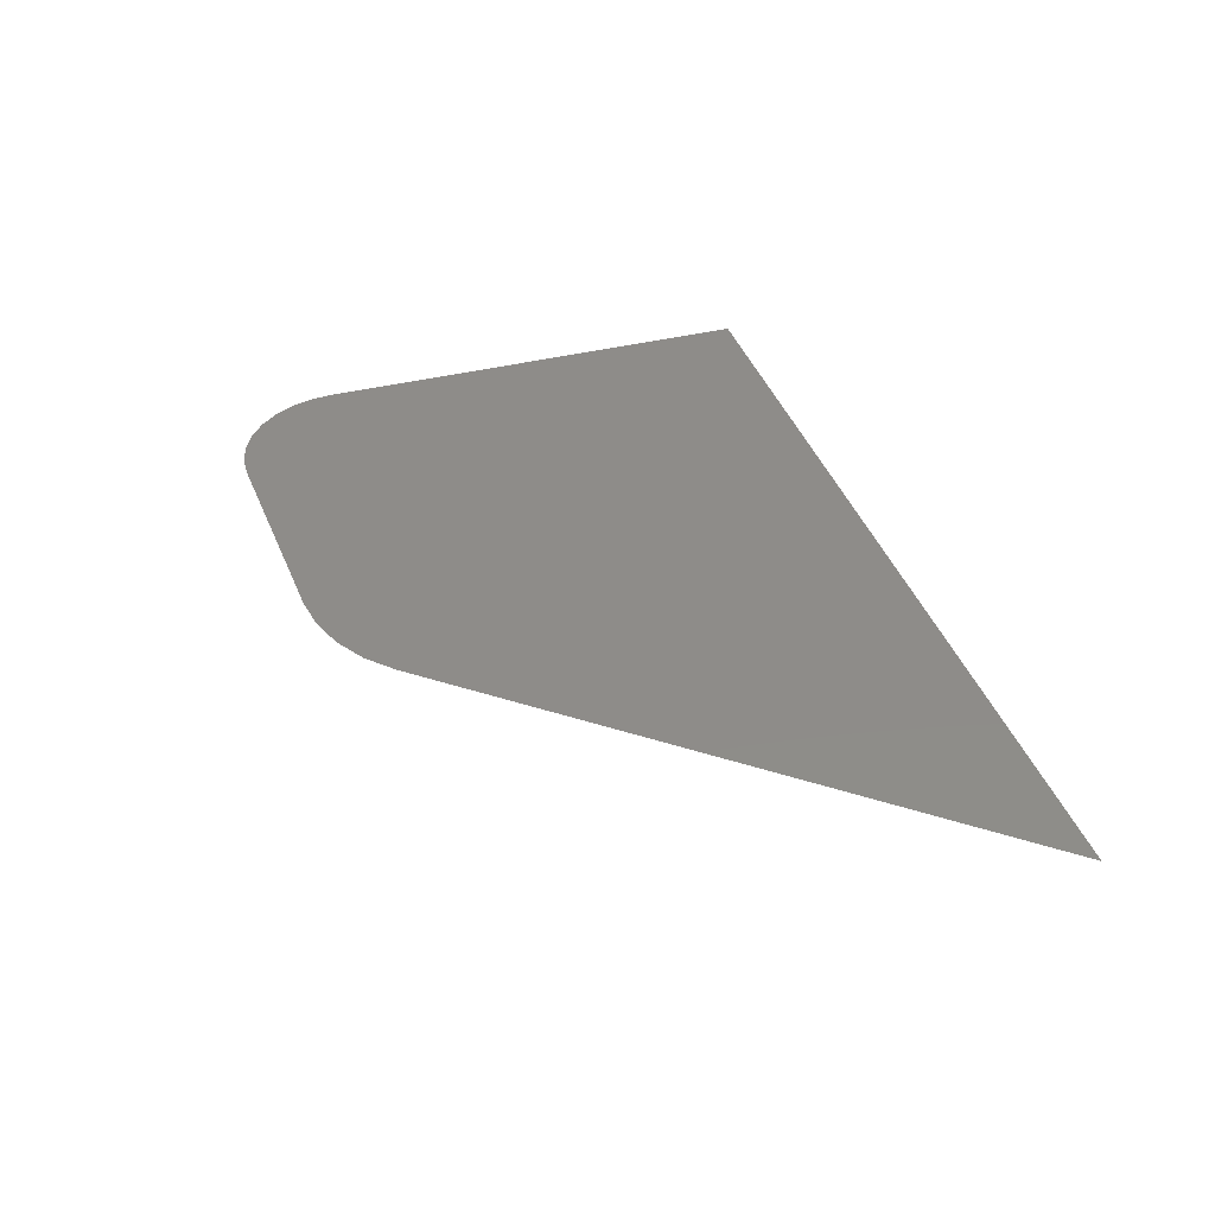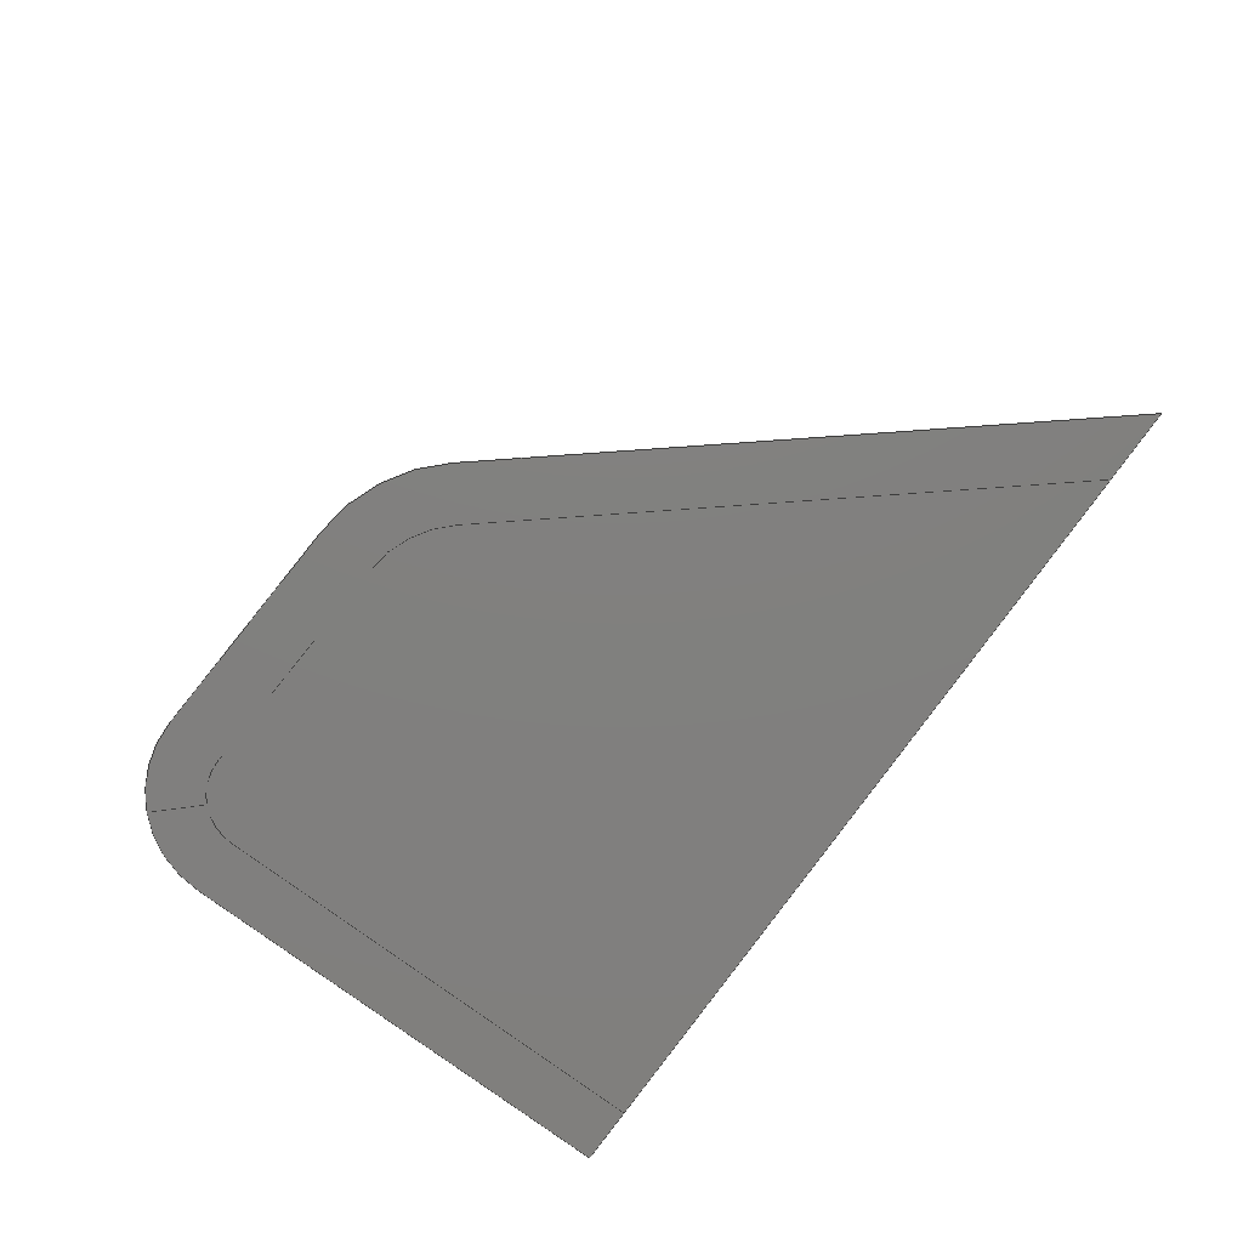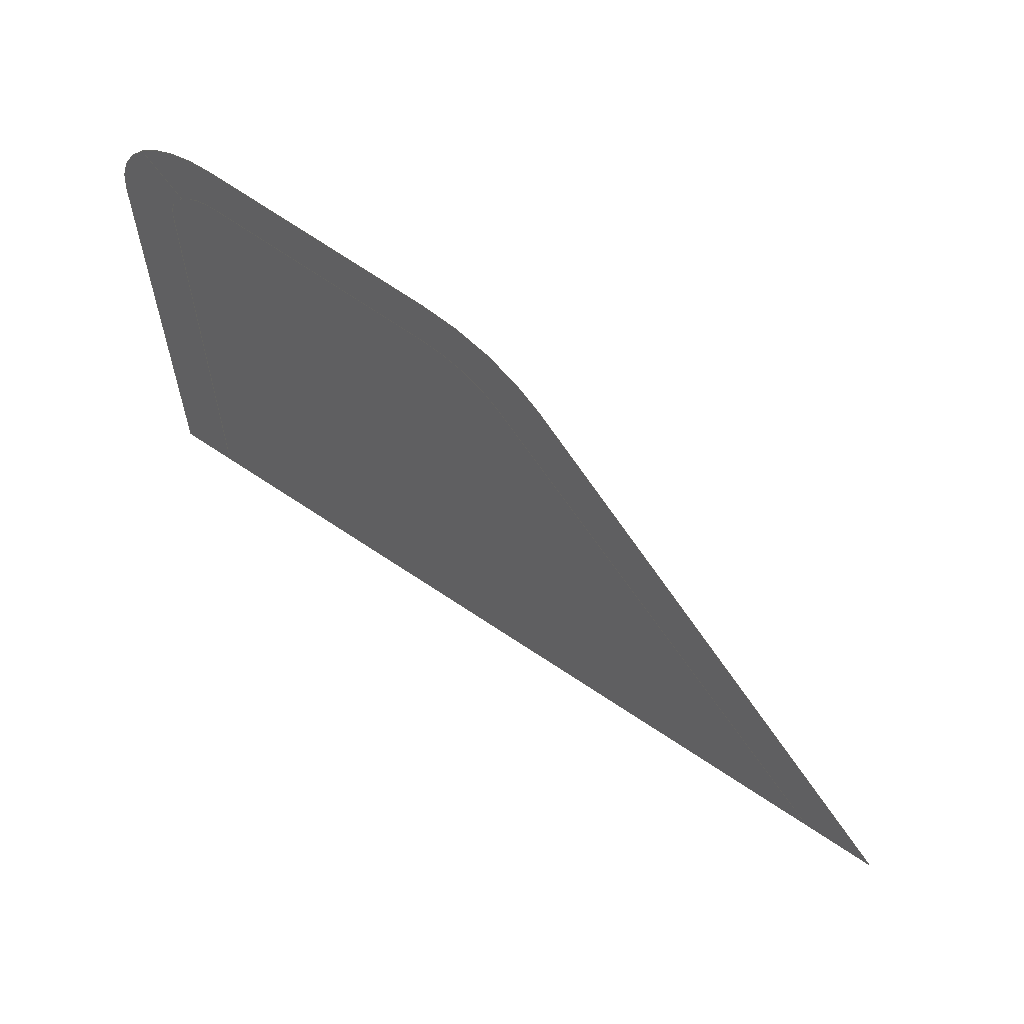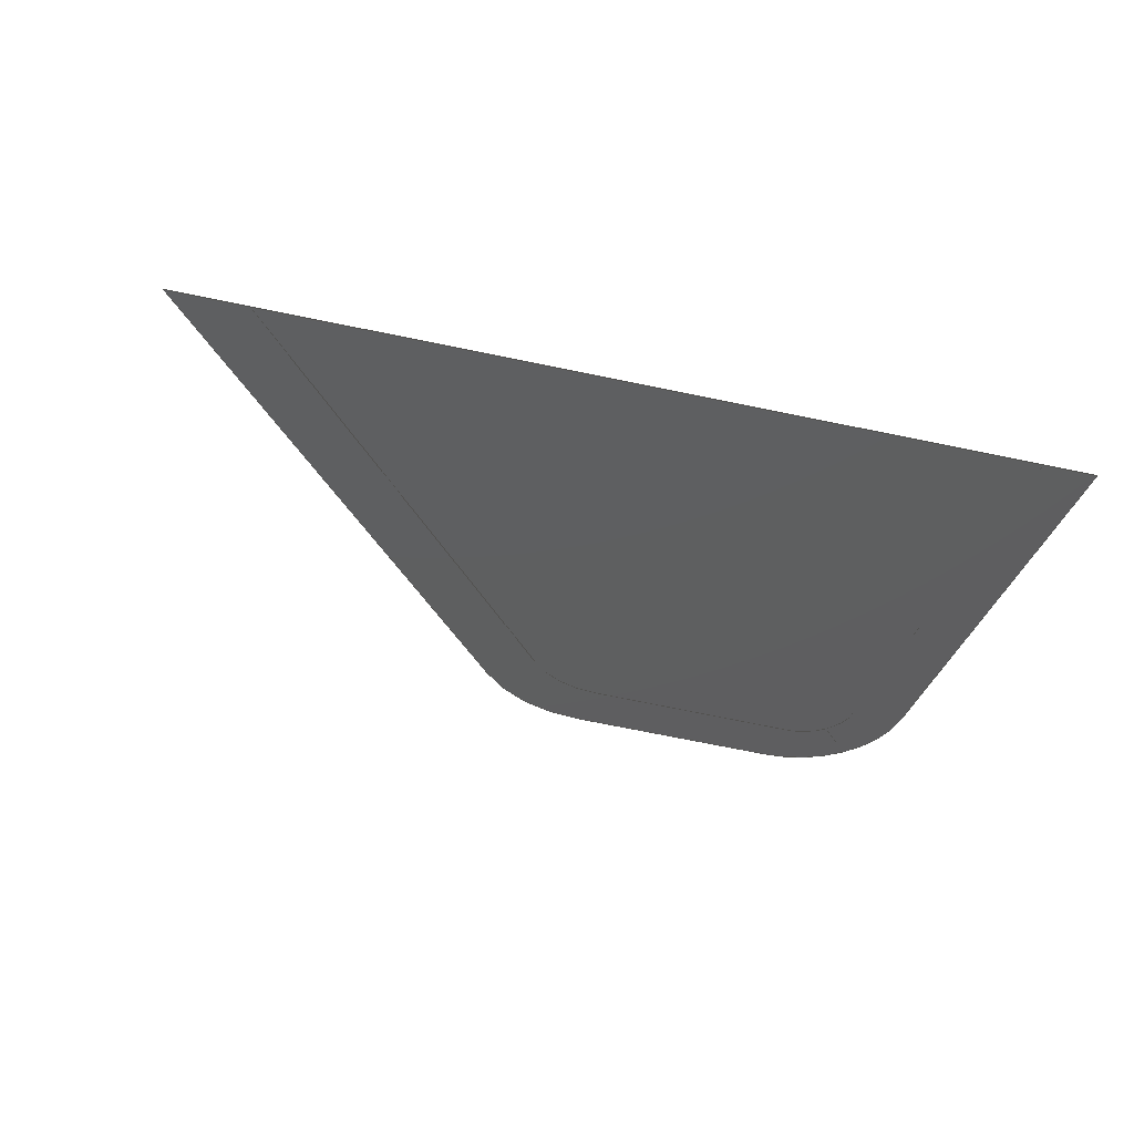
<metadata>
{"format":"step","ext":"step","renderer":"f3d","projection":"perspective","resolution":1024,"background":"white","views":[{"elev":38.2,"azim":-107.7,"up":"+Z"},{"elev":-80.0,"azim":-126.0,"up":"+Z"},{"elev":61.6,"azim":-145.0,"up":"+Y"},{"elev":-36.5,"azim":-16.5,"up":"+Z"}]}
</metadata>
<code>
ISO-10303-21;
DATA;
#1 = ORIENTED_EDGE ( 'NONE', *, *, #116, .T. ) ;
#2 = EDGE_LOOP ( 'NONE', ( #41, #42, #31, #158, #119, #155, #36 ) ) ;
#3 = VECTOR ( 'NONE', #11, 100 ) ;
#4 = ORIENTED_EDGE ( 'NONE', *, *, #172, .T. ) ;
#5 = CARTESIAN_POINT ( 'NONE',  ( 0.6794, 0.4501, 0 ) ) ;
#6 = VECTOR ( 'NONE', #118, 100 ) ;
#7 = CARTESIAN_POINT ( 'NONE',  ( 0, 0, 0 ) ) ;
#8 = CARTESIAN_POINT ( 'NONE',  ( 0.682, 0.4014, 0 ) ) ;
#9 = FACE_OUTER_BOUND ( 'NONE', #63, .T. ) ;
#10 =( NAMED_UNIT ( * ) PLANE_ANGLE_UNIT ( ) SI_UNIT ( $, .RADIAN. ) );
#11 = DIRECTION ( 'NONE',  ( 1, 0, 0 ) ) ;
#12 = VECTOR ( 'NONE', #57, 100 ) ;
#13 = SURFACE_STYLE_USAGE ( .BOTH. , #91 ) ;
#14 =( NAMED_UNIT ( * ) PLANE_ANGLE_UNIT ( ) SI_UNIT ( $, .RADIAN. ) );
#15 = VERTEX_POINT ( 'NONE', #194 ) ;
#16 = AXIS2_PLACEMENT_3D ( 'NONE', #153, #95, #174 ) ;
#17 = VERTEX_POINT ( 'NONE', #70 ) ;
#18 = LINE ( 'NONE', #117, #80 ) ;
#19 = VECTOR ( 'NONE', #27, 100 ) ;
#20 = ORIENTED_EDGE ( 'NONE', *, *, #82, .T. ) ;
#21 = ADVANCED_FACE ( 'NONE', ( #87 ), #56, .T. ) ;
#22 = DIRECTION ( 'NONE',  ( 1, 0, 0 ) ) ;
#23 = DIRECTION ( 'NONE',  ( 1, 0, 0 ) ) ;
#24 = CARTESIAN_POINT ( 'NONE',  ( 0.4728, 0.4893, 0 ) ) ;
#25 = CARTESIAN_POINT ( 'NONE',  ( 0.3658, 0.4359, 0 ) ) ;
#26 = SURFACE_STYLE_FILL_AREA ( #109 ) ;
#27 = DIRECTION ( 'NONE',  ( 0.6884, 0.7254, -0 ) ) ;
#28 = ADVANCED_FACE ( 'NONE', ( #83 ), #161, .T. ) ;
#29 = ORIENTED_EDGE ( 'NONE', *, *, #168, .T. ) ;
#30 = ORIENTED_EDGE ( 'NONE', *, *, #168, .F. ) ;
#31 = ORIENTED_EDGE ( 'NONE', *, *, #116, .F. ) ;
#32 = EDGE_CURVE ( 'NONE', #171, #38, #120, .T. ) ;
#33 = MANIFOLD_SURFACE_SHAPE_REPRESENTATION ( 'M5_CB_GA3', ( #108, #16 ), #160 ) ;
#34 = APPLICATION_PROTOCOL_DEFINITION ( 'draft international standard', 'automotive_design', 1998, #79 ) ;
#35 = AXIS2_PLACEMENT_3D ( 'NONE', #8, #162, #22 ) ;
#36 = ORIENTED_EDGE ( 'NONE', *, *, #164, .F. ) ;
#37 = LINE ( 'NONE', #167, #3 ) ;
#38 = VERTEX_POINT ( 'NONE', #142 ) ;
#39 = CARTESIAN_POINT ( 'NONE',  ( 0.3658, 0.4359, 0 ) ) ;
#40 = VECTOR ( 'NONE', #23, 100 ) ;
#41 = ORIENTED_EDGE ( 'NONE', *, *, #177, .F. ) ;
#42 = ORIENTED_EDGE ( 'NONE', *, *, #64, .T. ) ;
#43 = DIRECTION ( 'NONE',  ( -0.9986, -0.05234, 0 ) ) ;
#44 = AXIS2_PLACEMENT_3D ( 'NONE', #132, #195, #190 ) ;
#45 = EDGE_CURVE ( 'NONE', #38, #140, #18, .T. ) ;
#46 = CARTESIAN_POINT ( 'NONE',  ( 0.682, 0.4014, 0 ) ) ;
#47 =( LENGTH_UNIT ( ) NAMED_UNIT ( * ) SI_UNIT ( .CENTI., .METRE. ) );
#48 = APPLICATION_PROTOCOL_DEFINITION ( 'draft international standard', 'automotive_design', 1998, #99 ) ;
#49 = CARTESIAN_POINT ( 'NONE',  ( 0.4807, 0.3395, 0 ) ) ;
#50 = ORIENTED_EDGE ( 'NONE', *, *, #125, .T. ) ;
#51 = ORIENTED_EDGE ( 'NONE', *, *, #189, .T. ) ;
#52 = VECTOR ( 'NONE', #175, 100 ) ;
#53 = AXIS2_PLACEMENT_3D ( 'NONE', #144, #101, #58 ) ;
#54 = LINE ( 'NONE', #115, #52 ) ;
#55 = DIRECTION ( 'NONE',  ( 0, 0, 1 ) ) ;
#56 = PLANE ( 'NONE',  #147 ) ;
#57 = DIRECTION ( 'NONE',  ( 1, 0, 0 ) ) ;
#58 = DIRECTION ( 'NONE',  ( 1, 0, -0 ) ) ;
#59 = UNCERTAINTY_MEASURE_WITH_UNIT (LENGTH_MEASURE( 1e-05 ), #47, 'distance_accuracy_value', 'NONE');
#60 = DIRECTION ( 'NONE',  ( 0, 0, 1 ) ) ;
#61 = DIRECTION ( 'NONE',  ( 1, 0, 0 ) ) ;
#62 = AXIS2_PLACEMENT_3D ( 'NONE', #46, #93, #197 ) ;
#63 = EDGE_LOOP ( 'NONE', ( #4, #29, #20, #96, #51, #188, #50, #124, #179, #103 ) ) ;
#64 = EDGE_CURVE ( 'NONE', #130, #171, #71, .T. ) ;
#65 = EDGE_LOOP ( 'NONE', ( #30, #173, #1, #86, #114, #193 ) ) ;
#66 = PRODUCT_CONTEXT ( 'NONE', #99, 'mechanical' ) ;
#67 = EDGE_CURVE ( 'NONE', #15, #73, #180, .T. ) ;
#68 = DIRECTION ( 'NONE',  ( 1, 0, 0 ) ) ;
#69 = CIRCLE ( 'NONE', #135, 0.1 ) ;
#70 = CARTESIAN_POINT ( 'NONE',  ( 0.7307, 0.4014, 0 ) ) ;
#71 = LINE ( 'NONE', #176, #12 ) ;
#72 = EDGE_CURVE ( 'NONE', #157, #88, #178, .T. ) ;
#73 = VERTEX_POINT ( 'NONE', #5 ) ;
#74 = CARTESIAN_POINT ( 'NONE',  ( 0.6794, 0.4501, 0 ) ) ;
#75 = DIRECTION ( 'NONE',  ( 0, 0, 1 ) ) ;
#76 = CARTESIAN_POINT ( 'NONE',  ( 0.7807, 0.4014, 0 ) ) ;
#77 = CARTESIAN_POINT ( 'NONE',  ( 0.5178, 0.5393, 0 ) ) ;
#78 = PRODUCT_DEFINITION_FORMATION_WITH_SPECIFIED_SOURCE ( 'ANY', '', #137, .NOT_KNOWN. ) ;
#79 = APPLICATION_CONTEXT ( 'automotive_design' ) ;
#80 = VECTOR ( 'NONE', #192, 100 ) ;
#81 = VERTEX_POINT ( 'NONE', #145 ) ;
#82 = EDGE_CURVE ( 'NONE', #81, #129, #127, .T. ) ;
#83 = FACE_OUTER_BOUND ( 'NONE', #2, .T. ) ;
#84 = CIRCLE ( 'NONE', #131, 0.0487 ) ;
#85 = CARTESIAN_POINT ( 'NONE',  ( 0.682, 0.4014, 0 ) ) ;
#86 = ORIENTED_EDGE ( 'NONE', *, *, #32, .T. ) ;
#87 = FACE_OUTER_BOUND ( 'NONE', #65, .T. ) ;
#88 = VERTEX_POINT ( 'NONE', #126 ) ;
#89 = CARTESIAN_POINT ( 'NONE',  ( 0.682, 0.4014, 0 ) ) ;
#90 =( NAMED_UNIT ( * ) SI_UNIT ( $, .STERADIAN. ) SOLID_ANGLE_UNIT ( ) );
#91 = SURFACE_SIDE_STYLE ('',( #26 ) ) ;
#92 = OPEN_SHELL ( 'NONE', ( #104, #21, #28 ) ) ;
#93 = DIRECTION ( 'NONE',  ( -0, -0, -1 ) ) ;
#94 = EDGE_CURVE ( 'NONE', #159, #17, #84, .T. ) ;
#95 = DIRECTION ( 'NONE',  ( 0, 0, 1 ) ) ;
#96 = ORIENTED_EDGE ( 'NONE', *, *, #149, .T. ) ;
#97 = CIRCLE ( 'NONE', #121, 0.15 ) ;
#98 = AXIS2_PLACEMENT_3D ( 'NONE', #89, #60, #185 ) ;
#99 = APPLICATION_CONTEXT ( 'automotive_design' ) ;
#100 = DIRECTION ( 'NONE',  ( 1, 0, -0 ) ) ;
#101 = DIRECTION ( 'NONE',  ( 0, 0, 1 ) ) ;
#102 = DIRECTION ( 'NONE',  ( -0.6428, -0.766, 0 ) ) ;
#103 = ORIENTED_EDGE ( 'NONE', *, *, #67, .T. ) ;
#104 = ADVANCED_FACE ( 'NONE', ( #9 ), #128, .T. ) ;
#105 = CARTESIAN_POINT ( 'NONE',  ( 0.682, 0.4014, 0 ) ) ;
#106 = MECHANICAL_DESIGN_GEOMETRIC_PRESENTATION_REPRESENTATION (  '', ( #143 ), #151 ) ;
#107 = LINE ( 'NONE', #134, #154 ) ;
#108 = SHELL_BASED_SURFACE_MODEL ( 'NONE', ( #92 ) );
#109 = FILL_AREA_STYLE ('',( #184 ) ) ;
#110 = LINE ( 'NONE', #170, #19 ) ;
#111 = DIRECTION ( 'NONE',  ( 1, 0, 0 ) ) ;
#112 = PRODUCT_DEFINITION_SHAPE ( 'NONE', 'NONE',  #196 ) ;
#113 = PRODUCT_RELATED_PRODUCT_CATEGORY ( 'part', '', ( #137 ) ) ;
#114 = ORIENTED_EDGE ( 'NONE', *, *, #45, .T. ) ;
#115 = CARTESIAN_POINT ( 'NONE',  ( 0.7307, 0.4014, 0 ) ) ;
#116 = EDGE_CURVE ( 'NONE', #17, #171, #54, .T. ) ;
#117 = CARTESIAN_POINT ( 'NONE',  ( 0.7807, 0, 0 ) ) ;
#118 = DIRECTION ( 'NONE',  ( 0.9986, 0.05234, -0 ) ) ;
#119 = ORIENTED_EDGE ( 'NONE', *, *, #172, .F. ) ;
#120 = LINE ( 'NONE', #7, #40 ) ;
#121 = AXIS2_PLACEMENT_3D ( 'NONE', #49, #75, #111 ) ;
#122 = LINE ( 'NONE', #77, #191 ) ;
#123 = PRODUCT_DEFINITION_CONTEXT ( 'detailed design', #79, 'design' ) ;
#124 = ORIENTED_EDGE ( 'NONE', *, *, #177, .T. ) ;
#125 = EDGE_CURVE ( 'NONE', #88, #130, #37, .T. ) ;
#126 = CARTESIAN_POINT ( 'NONE',  ( 0, 0, 0 ) ) ;
#127 = CIRCLE ( 'NONE', #35, 0.0987 ) ;
#128 = PLANE ( 'NONE',  #44 ) ;
#129 = VERTEX_POINT ( 'NONE', #166 ) ;
#130 = VERTEX_POINT ( 'NONE', #136 ) ;
#131 = AXIS2_PLACEMENT_3D ( 'NONE', #105, #146, #68 ) ;
#132 = CARTESIAN_POINT ( 'NONE',  ( 0.682, 0.4014, 0 ) ) ;
#133 =( NAMED_UNIT ( * ) SI_UNIT ( $, .STERADIAN. ) SOLID_ANGLE_UNIT ( ) );
#134 = CARTESIAN_POINT ( 'NONE',  ( 0.6768, 0.5, 0 ) ) ;
#135 = AXIS2_PLACEMENT_3D ( 'NONE', #182, #199, #61 ) ;
#136 = CARTESIAN_POINT ( 'NONE',  ( 0.06527, 0, 0 ) ) ;
#137 = PRODUCT ( 'M5_CB_GA3', 'M5_CB_GA3', '', ( #66 ) ) ;
#138 = VERTEX_POINT ( 'NONE', #169 ) ;
#139 = VERTEX_POINT ( 'NONE', #24 ) ;
#140 = VERTEX_POINT ( 'NONE', #76 ) ;
#141 = PRESENTATION_LAYER_ASSIGNMENT (  '', '', ( #143 ) ) ;
#142 = CARTESIAN_POINT ( 'NONE',  ( 0.7807, 0, 0 ) ) ;
#143 = STYLED_ITEM ( 'NONE', ( #152 ), #33 ) ;
#144 = CARTESIAN_POINT ( 'NONE',  ( 0.682, 0.4014, 0 ) ) ;
#145 = CARTESIAN_POINT ( 'NONE',  ( 0.7499, 0.473, 0 ) ) ;
#146 = DIRECTION ( 'NONE',  ( -0, -0, -1 ) ) ;
#147 = AXIS2_PLACEMENT_3D ( 'NONE', #85, #55, #100 ) ;
#148 =( LENGTH_UNIT ( ) NAMED_UNIT ( * ) SI_UNIT ( .CENTI., .METRE. ) );
#149 = EDGE_CURVE ( 'NONE', #129, #139, #107, .T. ) ;
#150 = CARTESIAN_POINT ( 'NONE',  ( 0.7307, 0, 0 ) ) ;
#151 =( GEOMETRIC_REPRESENTATION_CONTEXT ( 3 ) GLOBAL_UNCERTAINTY_ASSIGNED_CONTEXT ( ( #200 ) ) GLOBAL_UNIT_ASSIGNED_CONTEXT ( ( #148, #10, #133 ) ) REPRESENTATION_CONTEXT ( 'NONE', 'WORKASPACE' ) );
#152 = PRESENTATION_STYLE_ASSIGNMENT (( #13 ) ) ;
#153 = CARTESIAN_POINT ( 'NONE',  ( 0, 0, 0 ) ) ;
#154 = VECTOR ( 'NONE', #43, 100 ) ;
#155 = ORIENTED_EDGE ( 'NONE', *, *, #67, .F. ) ;
#156 = SHAPE_DEFINITION_REPRESENTATION ( #112, #33 ) ;
#157 = VERTEX_POINT ( 'NONE', #25 ) ;
#158 = ORIENTED_EDGE ( 'NONE', *, *, #94, .F. ) ;
#159 = VERTEX_POINT ( 'NONE', #165 ) ;
#160 =( GEOMETRIC_REPRESENTATION_CONTEXT ( 3 ) GLOBAL_UNCERTAINTY_ASSIGNED_CONTEXT ( ( #59 ) ) GLOBAL_UNIT_ASSIGNED_CONTEXT ( ( #47, #14, #90 ) ) REPRESENTATION_CONTEXT ( 'NONE', 'WORKASPACE' ) );
#161 = PLANE ( 'NONE',  #53 ) ;
#162 = DIRECTION ( 'NONE',  ( 0, 0, 1 ) ) ;
#163 = CIRCLE ( 'NONE', #62, 0.0487 ) ;
#164 = EDGE_CURVE ( 'NONE', #138, #15, #69, .T. ) ;
#165 = CARTESIAN_POINT ( 'NONE',  ( 0.7155, 0.4368, 0 ) ) ;
#166 = CARTESIAN_POINT ( 'NONE',  ( 0.6768, 0.5, 0 ) ) ;
#167 = CARTESIAN_POINT ( 'NONE',  ( 0, 0, 0 ) ) ;
#168 = EDGE_CURVE ( 'NONE', #159, #81, #110, .T. ) ;
#169 = CARTESIAN_POINT ( 'NONE',  ( 0.4041, 0.4038, 0 ) ) ;
#170 = CARTESIAN_POINT ( 'NONE',  ( 0.682, 0.4014, 0 ) ) ;
#171 = VERTEX_POINT ( 'NONE', #150 ) ;
#172 = EDGE_CURVE ( 'NONE', #73, #159, #163, .T. ) ;
#173 = ORIENTED_EDGE ( 'NONE', *, *, #94, .T. ) ;
#174 = DIRECTION ( 'NONE',  ( 1, 0, 0 ) ) ;
#175 = DIRECTION ( 'NONE',  ( 2.161e-16, -1, 0 ) ) ;
#176 = CARTESIAN_POINT ( 'NONE',  ( 0, 0, 0 ) ) ;
#177 = EDGE_CURVE ( 'NONE', #130, #138, #122, .T. ) ;
#178 = LINE ( 'NONE', #39, #181 ) ;
#179 = ORIENTED_EDGE ( 'NONE', *, *, #164, .T. ) ;
#180 = LINE ( 'NONE', #74, #6 ) ;
#181 = VECTOR ( 'NONE', #102, 100 ) ;
#182 = CARTESIAN_POINT ( 'NONE',  ( 0.4807, 0.3395, 0 ) ) ;
#183 = EDGE_CURVE ( 'NONE', #140, #81, #198, .T. ) ;
#184 = FILL_AREA_STYLE_COLOUR ( '', #186 ) ;
#185 = DIRECTION ( 'NONE',  ( 1, 0, 0 ) ) ;
#186 = COLOUR_RGB ( '',0.7922, 0.8196, 0.9333 ) ;
#187 = DIRECTION ( 'NONE',  ( 0.6428, 0.766, -0 ) ) ;
#188 = ORIENTED_EDGE ( 'NONE', *, *, #72, .T. ) ;
#189 = EDGE_CURVE ( 'NONE', #139, #157, #97, .T. ) ;
#190 = DIRECTION ( 'NONE',  ( 1, 0, -0 ) ) ;
#191 = VECTOR ( 'NONE', #187, 100 ) ;
#192 = DIRECTION ( 'NONE',  ( 0, 1, 0 ) ) ;
#193 = ORIENTED_EDGE ( 'NONE', *, *, #183, .T. ) ;
#194 = CARTESIAN_POINT ( 'NONE',  ( 0.4755, 0.4394, 0 ) ) ;
#195 = DIRECTION ( 'NONE',  ( 0, 0, 1 ) ) ;
#196 = PRODUCT_DEFINITION ( 'UNKNOWN', '', #78, #123 ) ;
#197 = DIRECTION ( 'NONE',  ( 1, 0, 0 ) ) ;
#198 = CIRCLE ( 'NONE', #98, 0.0987 ) ;
#199 = DIRECTION ( 'NONE',  ( -0, -0, -1 ) ) ;
#200 = UNCERTAINTY_MEASURE_WITH_UNIT (LENGTH_MEASURE( 1e-05 ), #148, 'distance_accuracy_value', 'NONE');
ENDSEC;
END-ISO-10303-21;

</code>
